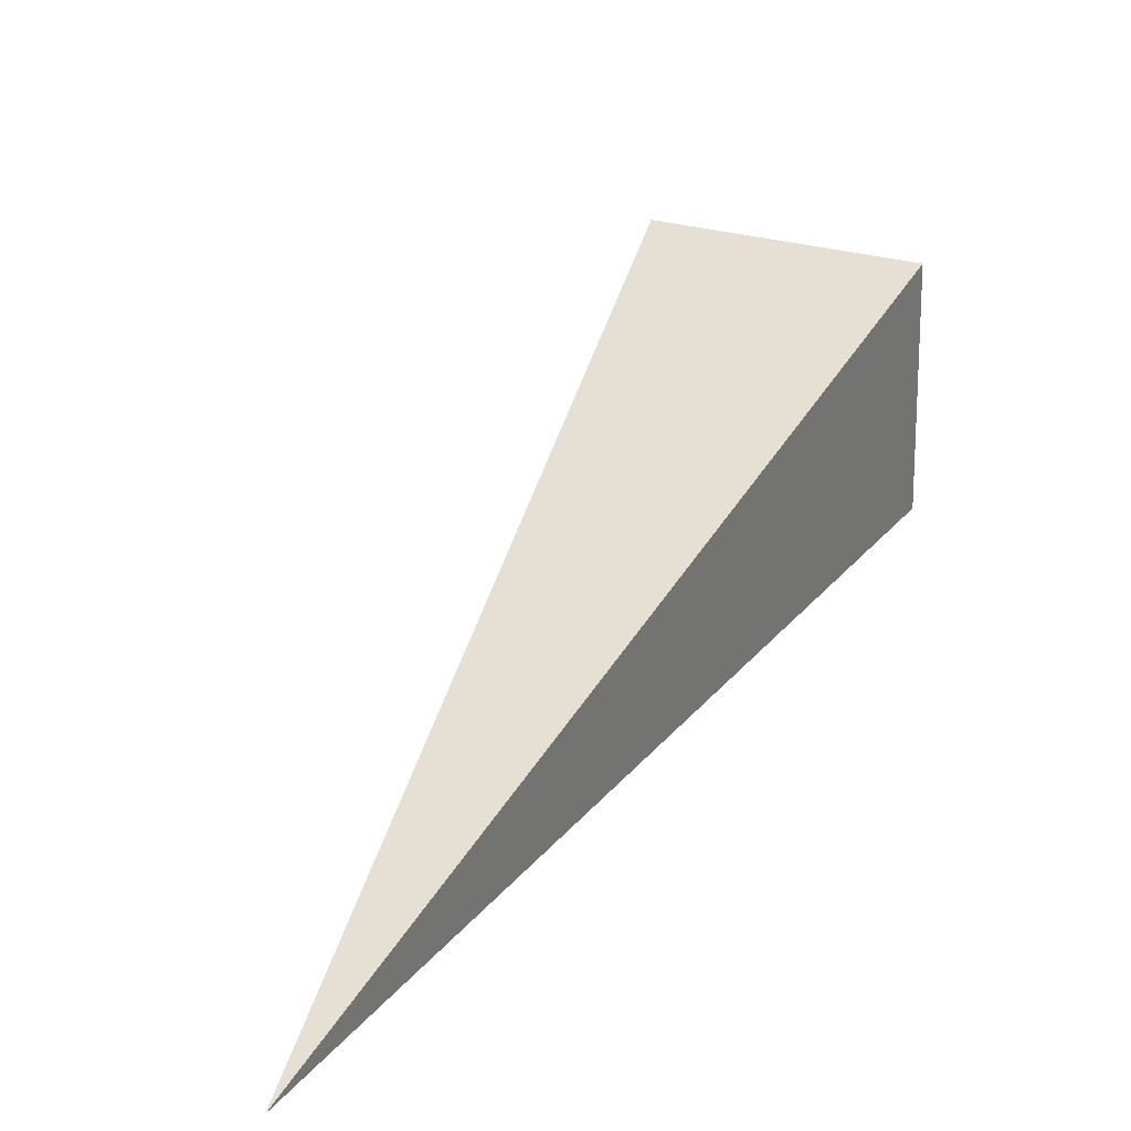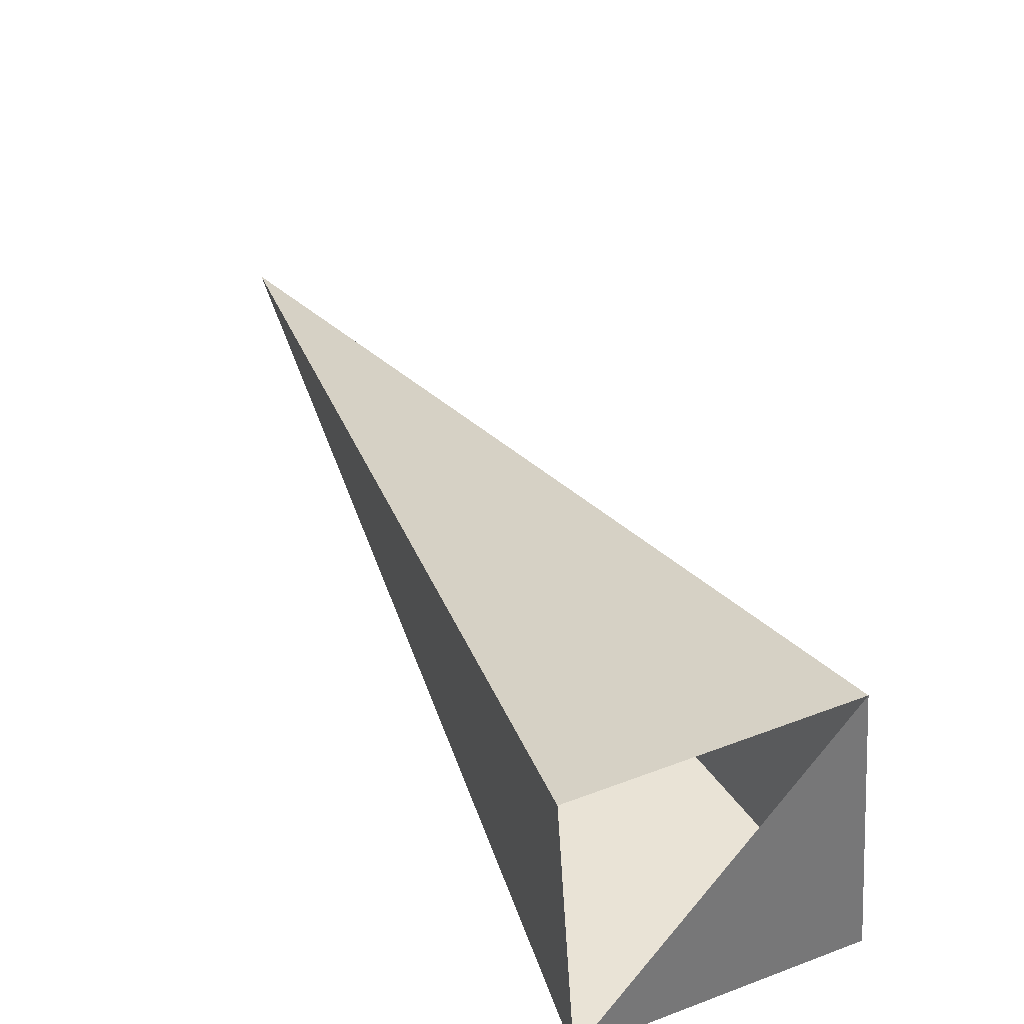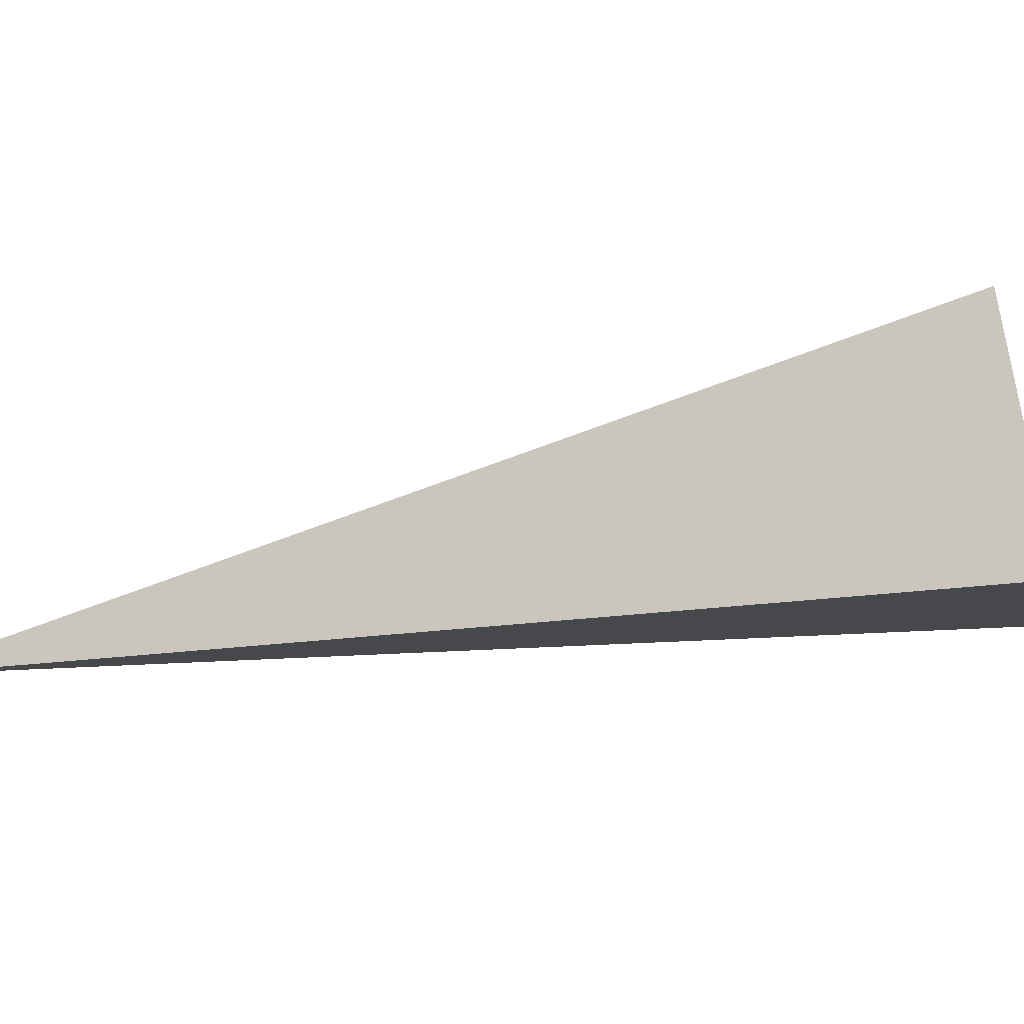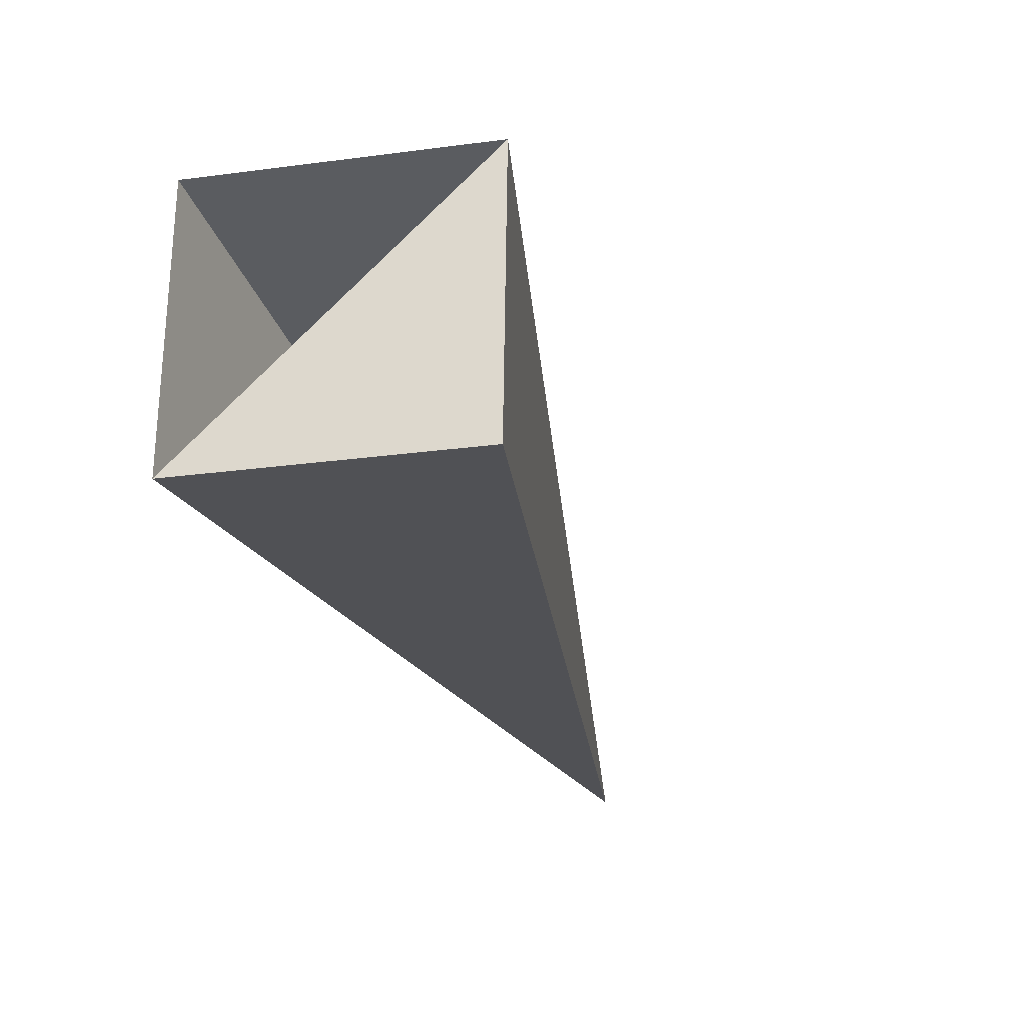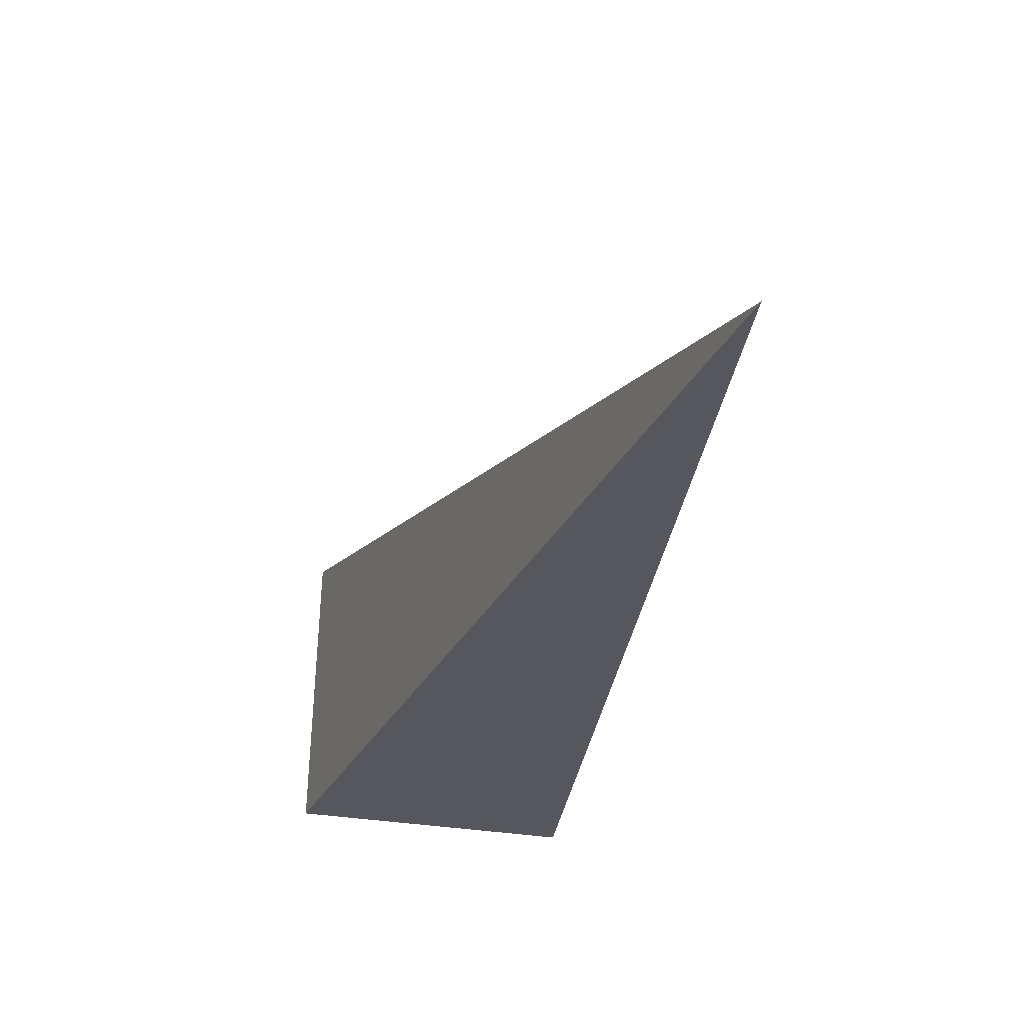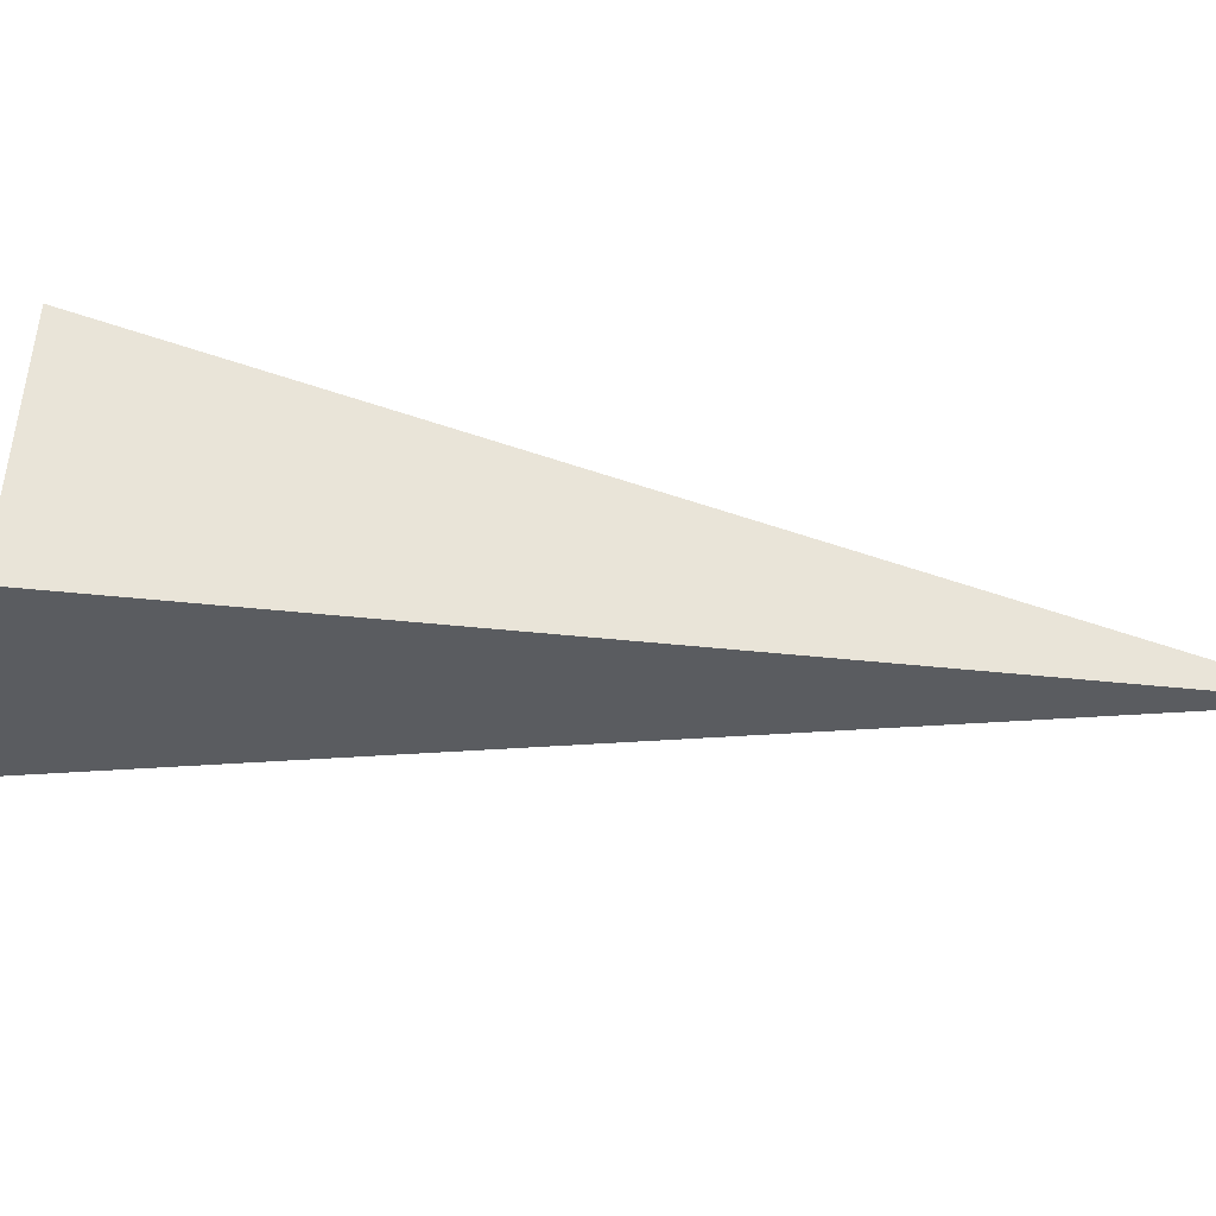
<metadata>
{"format":"obj","ext":"obj","renderer":"f3d","projection":"perspective","resolution":1024,"background":"white","views":[{"elev":27.5,"azim":54.2,"up":"+Y"},{"elev":41.6,"azim":-173.1,"up":"+Y"},{"elev":76.9,"azim":111.8,"up":"+Y"},{"elev":-20.5,"azim":-135.6,"up":"+Y"},{"elev":-26.8,"azim":17.5,"up":"+Y"},{"elev":55.8,"azim":-54.9,"up":"+Y"}]}
</metadata>
<code>
o 2388244776320
v 4418 -263.1 -150.9
v 4418 -263.6 -150.9
v 4419 -263.6 -149.3
v 4419 -263.6 -149.3
v 4418 -263.6 -150.9
v 4418 -263.6 -151.2
v 4419 -263.6 -149.3
v 4419 -263.6 -149.3
v 4418 -263.6 -151.2
v 4418 -263.1 -151.1
v 4419 -263.6 -149.3
v 4419 -263.6 -149.3
v 4418 -263.1 -151.1
v 4418 -263.1 -150.9
v 4419 -263.6 -149.3
v 4419 -263.6 -149.3
v 4418 -263.1 -150.9
v 4418 -263.6 -150.9
v 4418 -263.6 -151.2
v 4418 -263.1 -151.1
f 1 2 3
f 5 6 7
f 9 10 11
f 13 14 15
f 17 18 19

</code>
